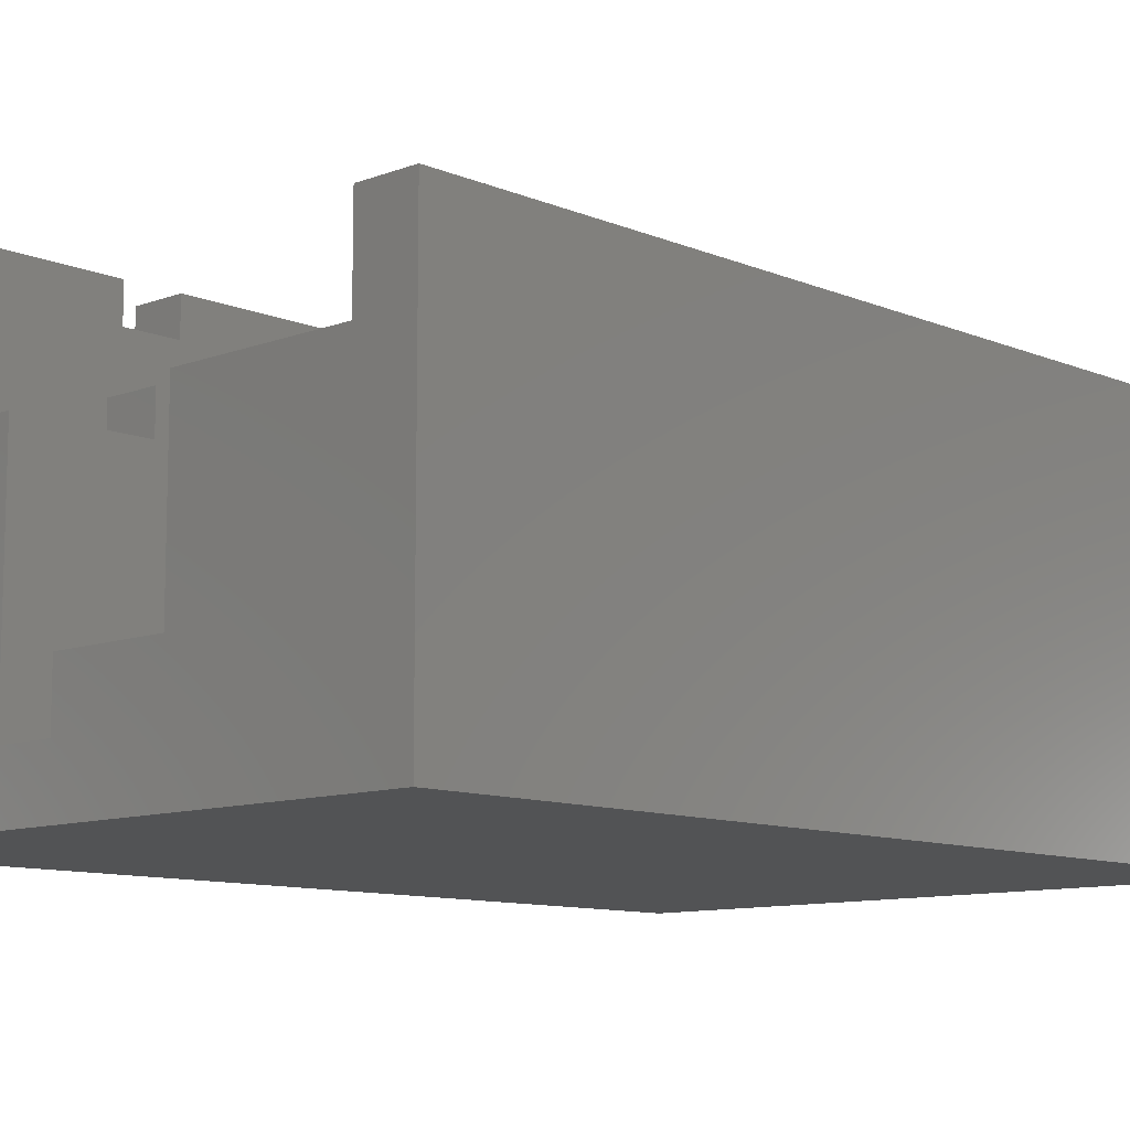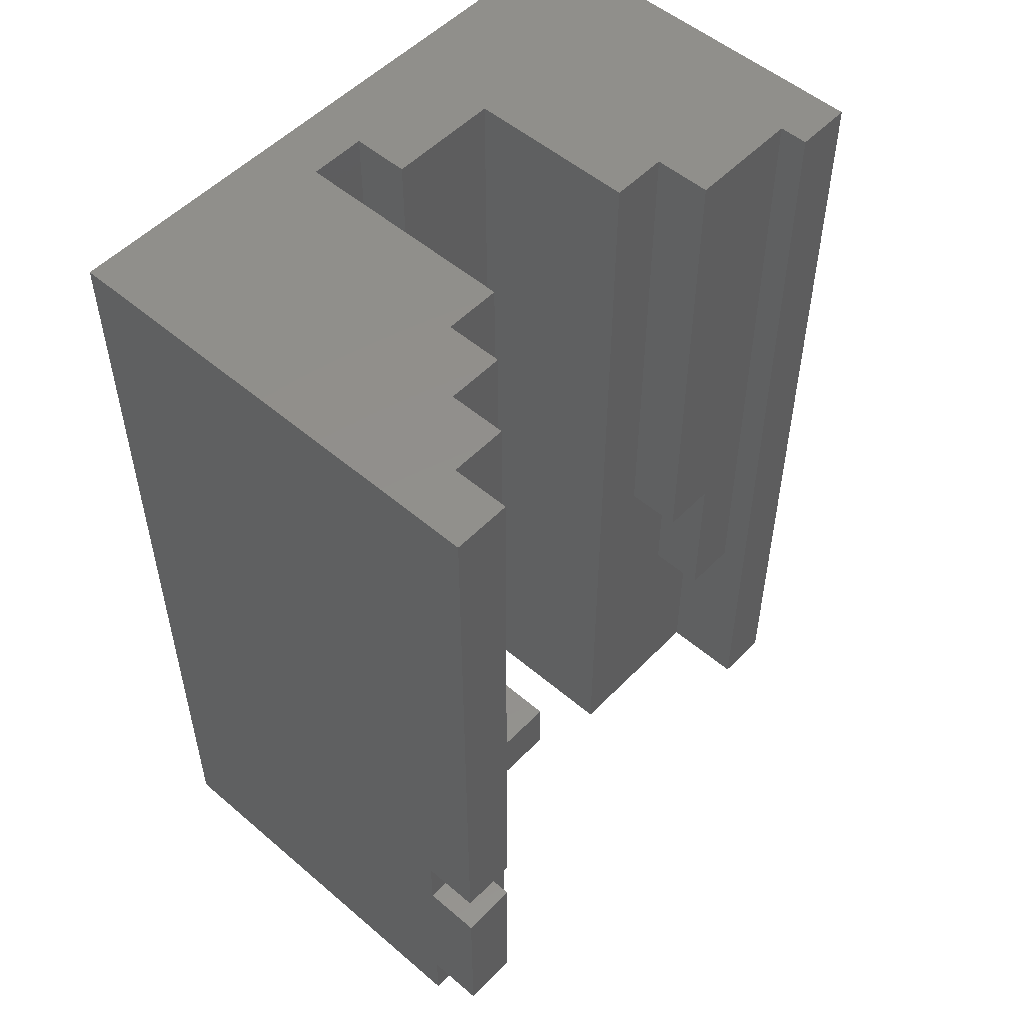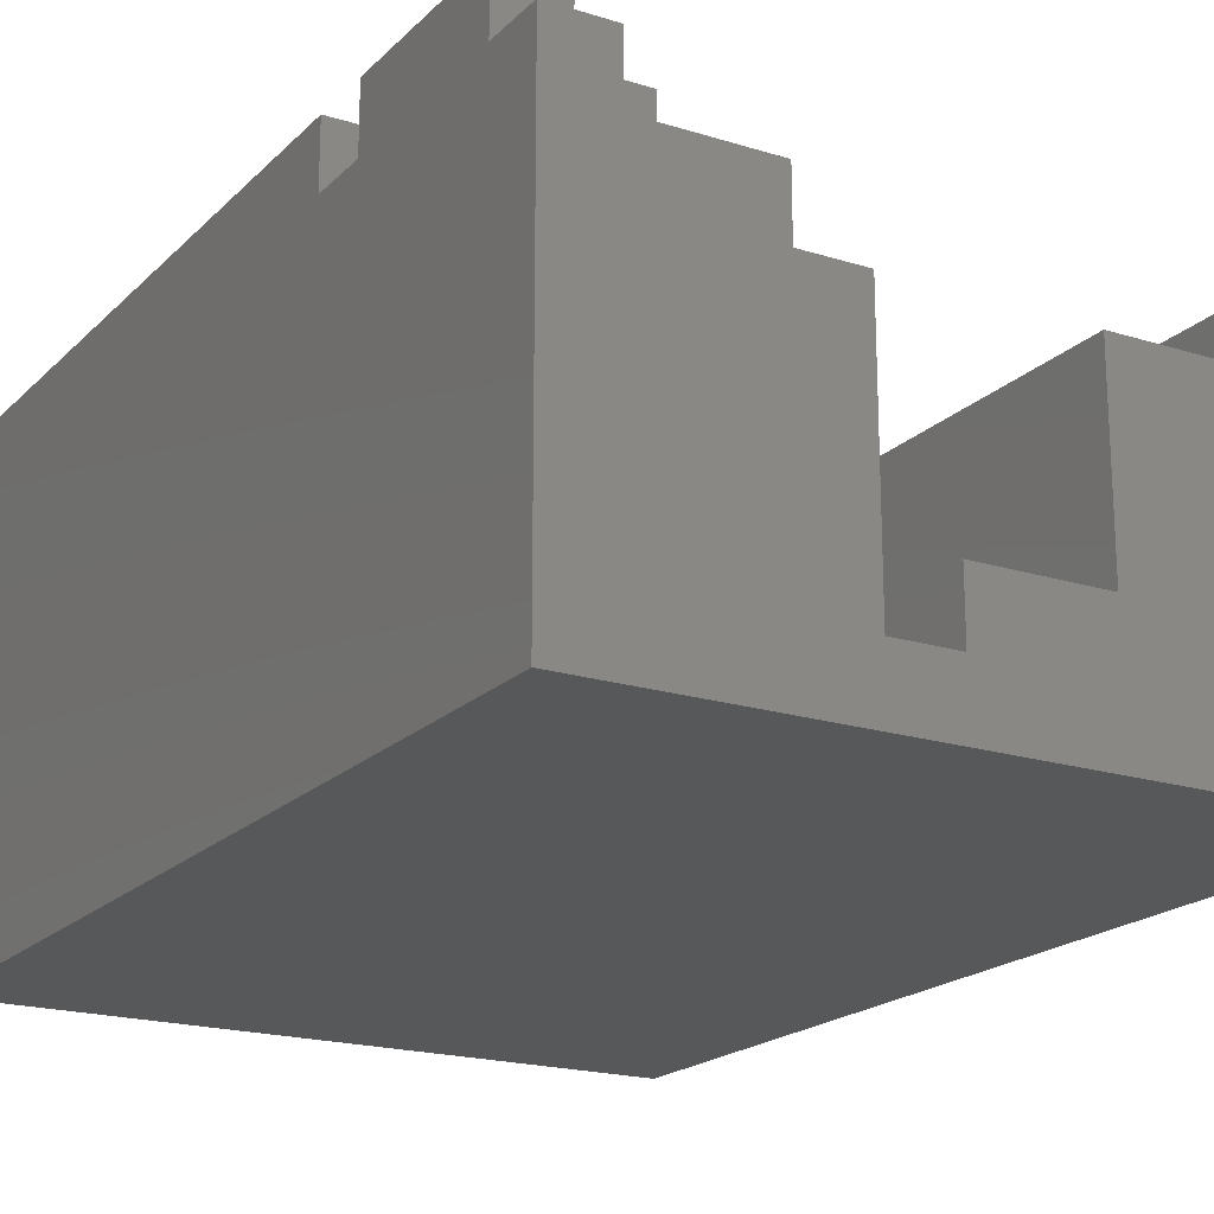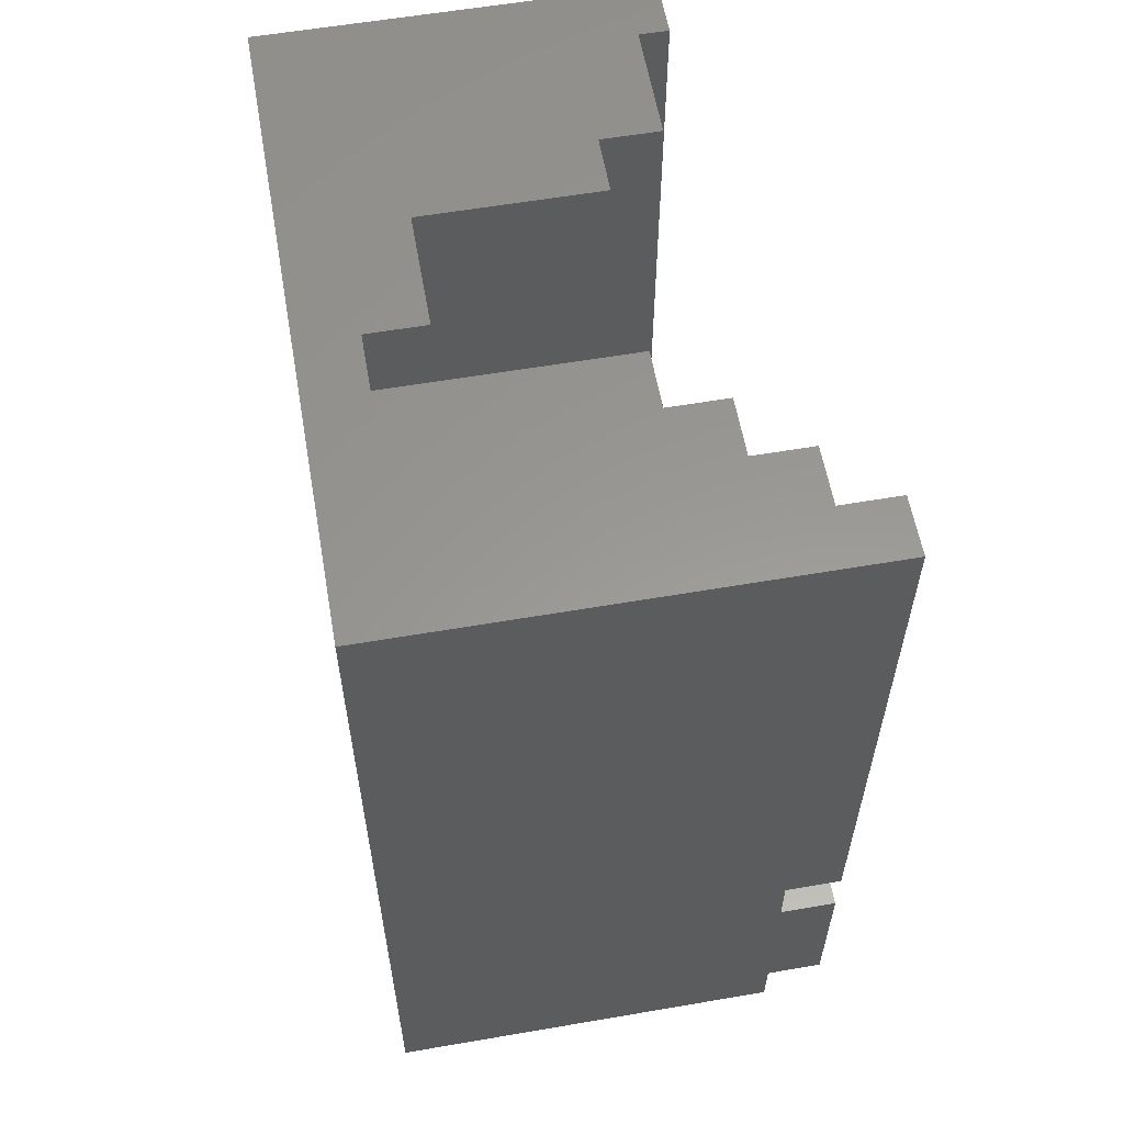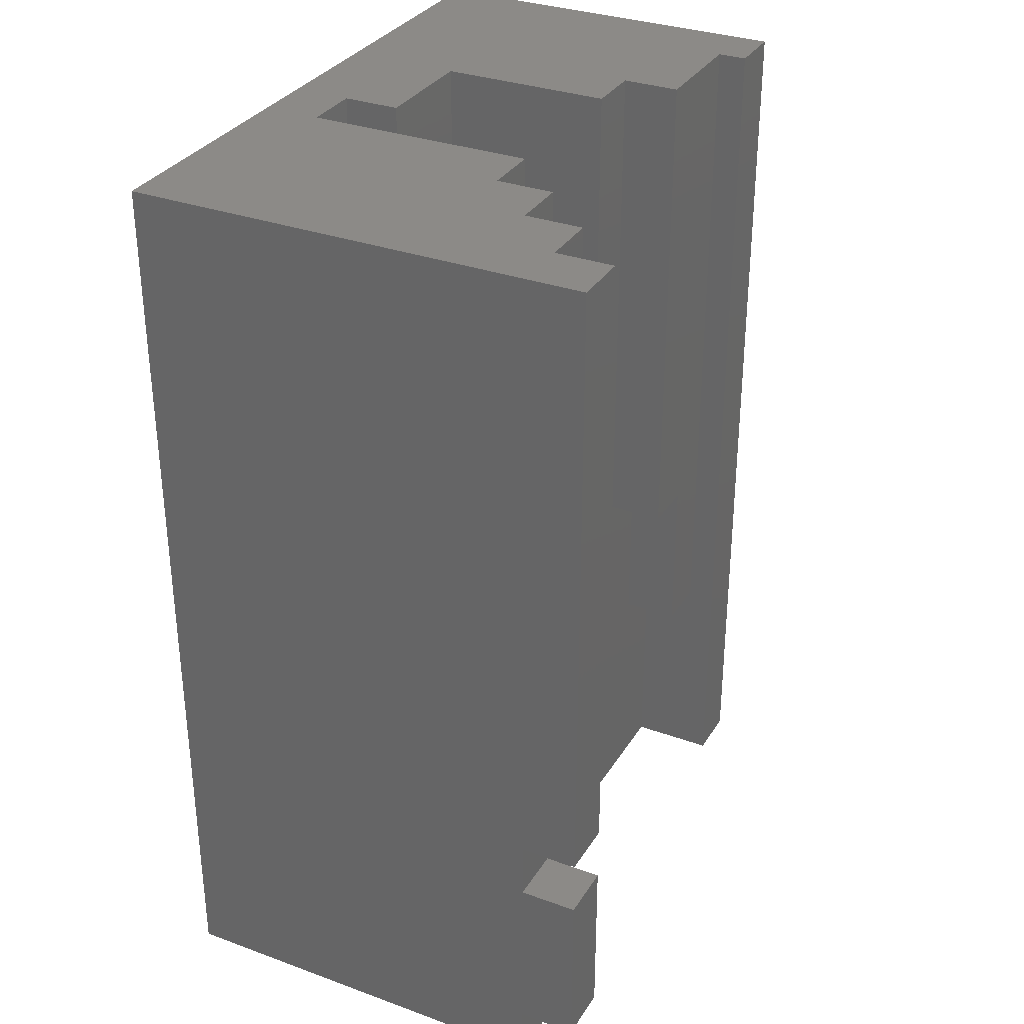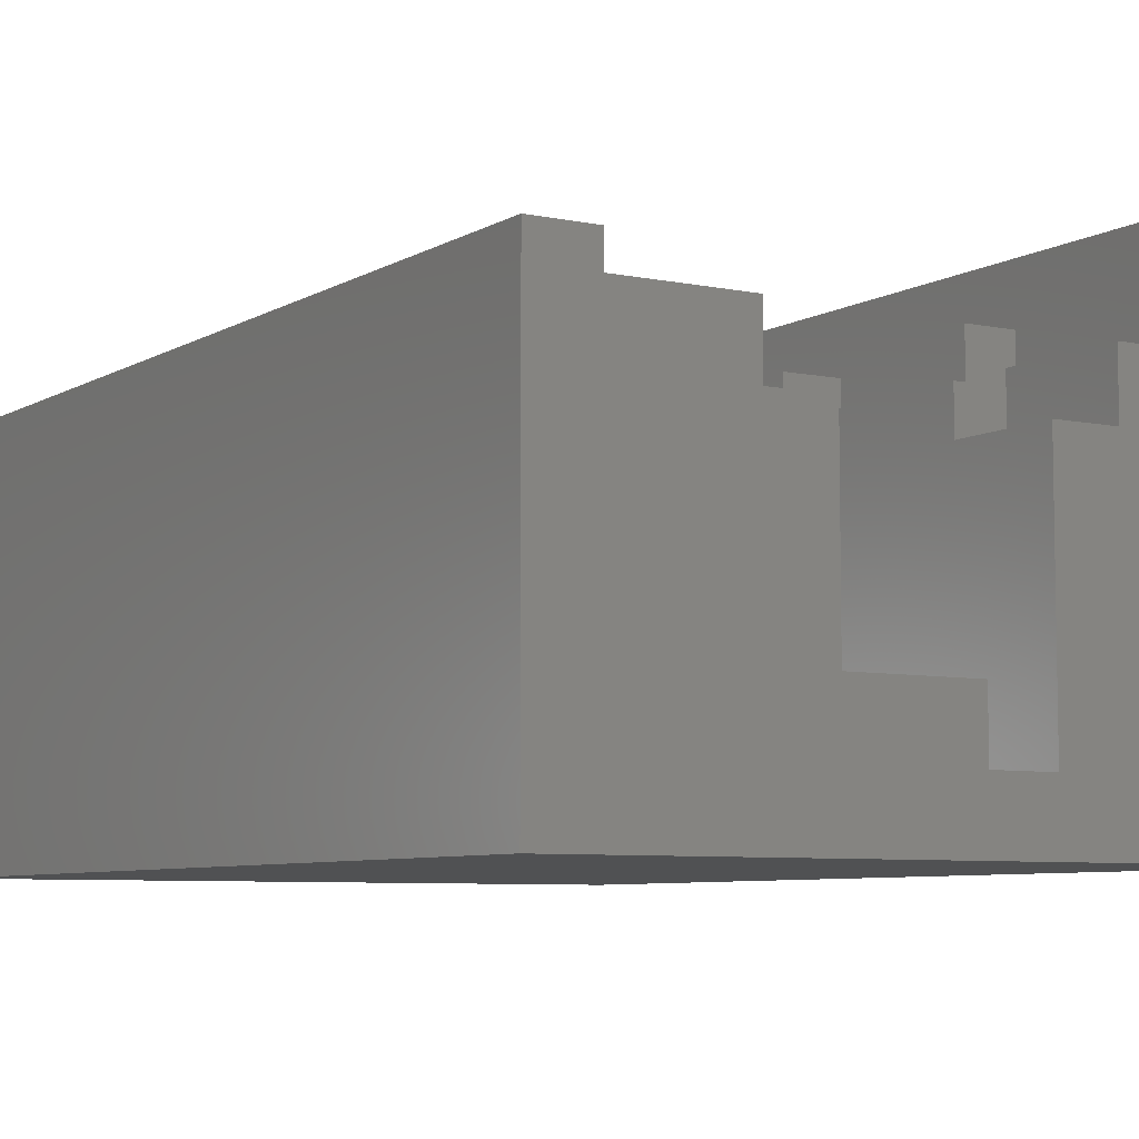
<metadata>
{"format":"stl","ext":"stl","renderer":"f3d","projection":"perspective","resolution":1024,"background":"white","views":[{"elev":-10.3,"azim":43.5,"up":"+Z"},{"elev":52.6,"azim":-47.5,"up":"+Y"},{"elev":-19.4,"azim":-30.4,"up":"+Z"},{"elev":59.0,"azim":-100.0,"up":"+Y"},{"elev":32.3,"azim":-63.1,"up":"+Y"},{"elev":-6.8,"azim":148.4,"up":"+Z"}]}
</metadata>
<code>
# stl→obj: 119 verts, 250 faces
v -152 189 12
v -152 165 12
v -152 189 13
v -150 189 13
v -164 189 2
v -172 189 -1.157e-14
v -170 189 11
v -172 189 16
v -170 189 14
v -162 189 2
v -162 157 2
v -162 157 4
v -158 157 4
v -150 157 -9.613e-15
v -152 157 10
v -158 157 10
v -158 189 4
v -162 189 4
v -158 189 10
v -156 171 10
v -156 189 10
v -156 171 12
v -156 189 12
v -154 171 12
v -154 171 10
v -154 165 12
v -152 165 10
v -154 165 10
v -152 157 13
v -150 157 13
v -172 157 -9.613e-15
v -150 189 -1.157e-14
v -164 157 2
v -166 157 10
v -164 157 10
v -166 161 10
v -166 163 10
v -168 163 10
v -168 161 10
v -166 161 12
v -168 161 12
v -168 159 12
v -166 157 12
v -170 157 12
v -170 159 12
v -170 159 14
v -170 157 14
v -172 157 14
v -172 159 14
v -172 165 14
v -172 167 14
v -168 189 12
v -166 189 10
v -168 189 14
v -170 189 16
v -166 189 12
v -164 189 10
v -166 185 10
v -166 183 10
v -166 177 10
v -166 175 10
v -168 177 10
v -168 175 10
v -166 175 12
v -166 171 12
v -168 173 12
v -168 175 12
v -170 173 12
v -168 177 12
v -170 179 12
v -170 179 14
v -168 179 12
v -168 179 14
v -168 181 14
v -170 181 14
v -170 181 12
v -170 183 14
v -170 183 12
v -168 183 12
v -168 181 12
v -166 183 12
v -168 183 10
v -168 185 12
v -168 185 10
v -166 185 12
v -168 183 14
v -170 167 16
v -170 173 14
v -170 167 14
v -168 171 14
v -168 169 14
v -170 165 14
v -168 159 14
v -168 163 12
v -168 169 12
v -166 169 12
v -166 163 12
v -166 169 14
v -166 171 14
v -168 171 12
v -168 173 14
v -170 165 16
v -170 159 16
v -172 159 16
v -172 165 16
v -172 167 16
v -166 177 12
v -170 179 10
v -168 179 10
v -170 181 10
v -168 181 10
v -170 161 10
v -168 159 10
v -170 159 10
v -170 161 12
v -168 173 10
v -170 173 10
v -170 163 12
v -170 163 10
f 1 2 3
f 3 4 1
f 5 6 7
f 7 8 9
f 10 5 11
f 12 10 11
f 13 12 11
f 11 14 13
f 13 14 15
f 13 15 16
f 13 16 17
f 17 18 13
f 17 16 19
f 16 20 19
f 19 20 21
f 20 22 21
f 21 22 23
f 23 22 24
f 24 1 23
f 24 22 25
f 25 26 24
f 26 2 24
f 2 26 27
f 15 2 27
f 27 28 15
f 29 2 15
f 15 30 29
f 30 3 29
f 27 26 28
f 28 26 25
f 28 25 20
f 25 22 20
f 16 28 20
f 15 28 16
f 14 30 15
f 30 14 4
f 11 31 14
f 14 31 32
f 33 31 11
f 34 31 33
f 34 33 35
f 36 34 35
f 35 37 36
f 36 37 38
f 36 38 39
f 36 39 40
f 40 39 41
f 41 42 40
f 40 42 43
f 34 40 43
f 34 43 44
f 43 42 44
f 44 42 45
f 45 46 44
f 44 46 47
f 47 48 44
f 44 48 31
f 48 49 31
f 31 49 50
f 31 50 51
f 51 6 31
f 51 8 6
f 52 53 7
f 54 52 7
f 8 55 9
f 7 9 54
f 52 56 53
f 5 53 57
f 5 57 33
f 53 58 57
f 57 58 59
f 57 59 60
f 57 60 61
f 57 61 35
f 61 60 62
f 61 62 63
f 63 64 61
f 65 61 64
f 66 65 64
f 66 64 67
f 66 67 68
f 68 67 69
f 68 69 70
f 71 68 70
f 72 71 70
f 73 71 72
f 72 74 73
f 74 75 73
f 74 76 75
f 77 75 76
f 77 76 78
f 79 77 78
f 79 78 80
f 80 81 79
f 81 82 79
f 83 79 82
f 83 82 84
f 58 83 84
f 85 83 58
f 58 56 85
f 56 52 85
f 5 7 53
f 85 52 83
f 52 54 83
f 83 54 86
f 9 86 54
f 6 8 7
f 77 86 9
f 77 9 55
f 10 6 5
f 55 8 87
f 71 55 87
f 71 87 88
f 88 87 89
f 90 88 89
f 91 90 89
f 91 89 92
f 92 93 91
f 94 91 93
f 94 93 41
f 41 39 94
f 41 93 42
f 93 46 42
f 95 91 94
f 96 91 95
f 96 95 97
f 97 37 96
f 96 37 61
f 97 94 37
f 97 95 94
f 98 91 96
f 96 99 98
f 99 90 98
f 90 99 100
f 100 101 90
f 66 101 100
f 66 68 101
f 101 68 88
f 100 99 65
f 65 99 96
f 46 93 92
f 92 102 46
f 46 102 103
f 103 104 46
f 46 104 49
f 104 103 105
f 50 104 105
f 102 50 105
f 105 103 102
f 92 50 102
f 92 89 51
f 89 106 51
f 98 90 91
f 101 88 90
f 87 106 89
f 75 55 71
f 87 8 106
f 10 32 6
f 59 84 82
f 86 79 83
f 59 82 81
f 80 107 81
f 60 81 107
f 69 60 107
f 72 69 107
f 72 107 80
f 86 77 79
f 80 78 76
f 55 75 77
f 80 76 74
f 80 74 72
f 73 75 71
f 88 68 71
f 70 69 72
f 63 69 67
f 100 65 66
f 96 61 65
f 67 64 63
f 62 69 63
f 62 60 69
f 59 81 60
f 58 84 59
f 53 56 58
f 10 17 32
f 17 21 32
f 21 1 32
f 106 8 51
f 92 51 50
f 49 104 50
f 47 49 48
f 46 49 47
f 42 46 45
f 94 39 38
f 37 94 38
f 35 61 37
f 36 40 34
f 33 57 35
f 44 31 34
f 13 18 12
f 18 10 12
f 11 5 33
f 1 4 32
f 32 31 6
f 18 17 10
f 19 21 17
f 23 1 21
f 4 14 32
f 4 3 30
f 3 2 29
f 24 2 1
f 108 109 110
f 110 76 108
f 108 76 70
f 72 108 70
f 80 70 76
f 72 70 80
f 111 76 110
f 80 76 111
f 111 72 80
f 109 72 111
f 110 109 111
f 109 108 72
f 39 112 113
f 113 42 39
f 39 42 41
f 113 114 42
f 42 114 45
f 45 114 115
f 41 45 115
f 41 115 39
f 42 45 41
f 115 114 112
f 113 112 114
f 39 115 112
f 116 117 38
f 95 116 38
f 95 38 94
f 100 116 95
f 95 68 100
f 100 68 66
f 95 118 68
f 119 68 118
f 118 94 119
f 119 94 38
f 117 68 119
f 94 118 95
f 100 66 116
f 66 68 116
f 38 117 119
f 116 68 117

</code>
